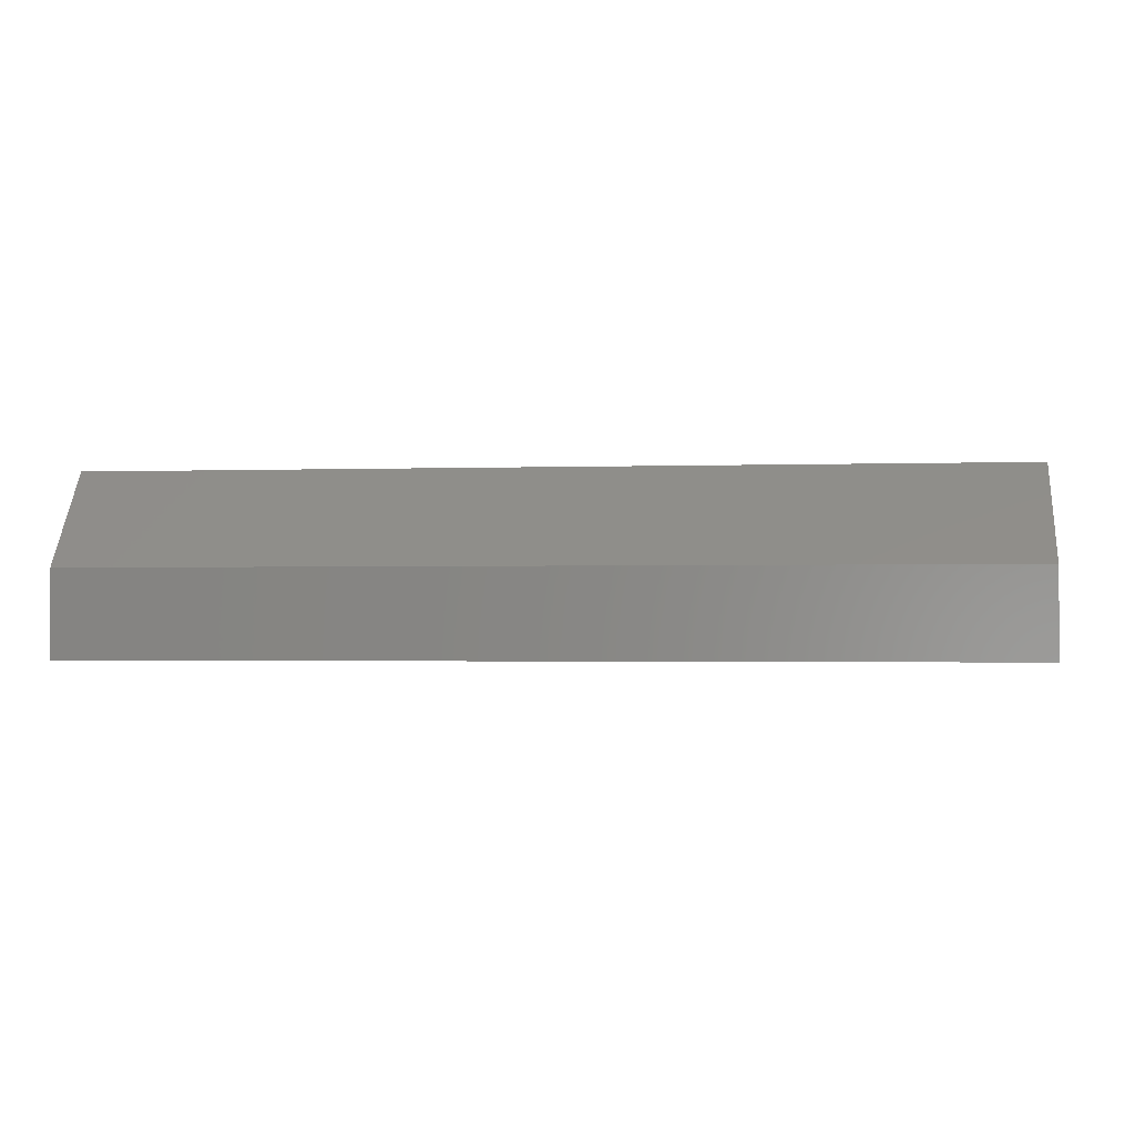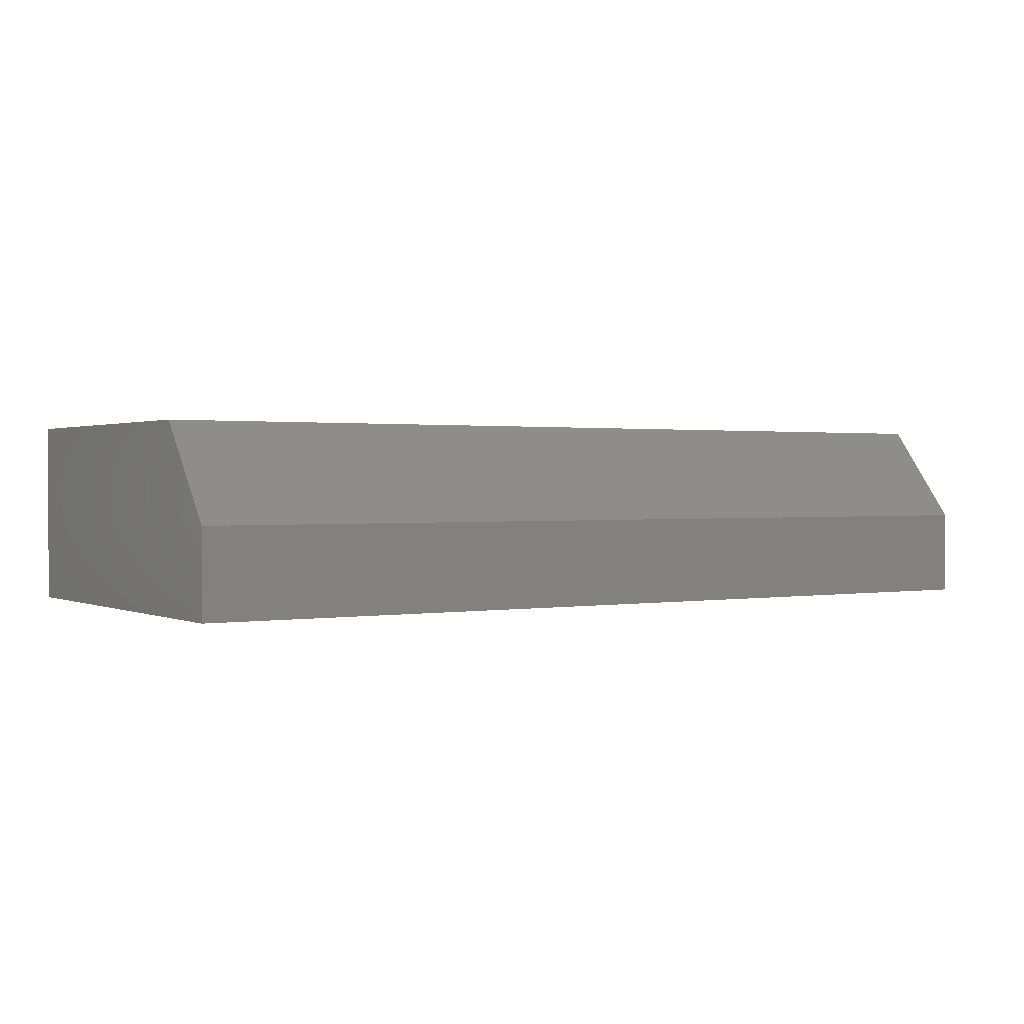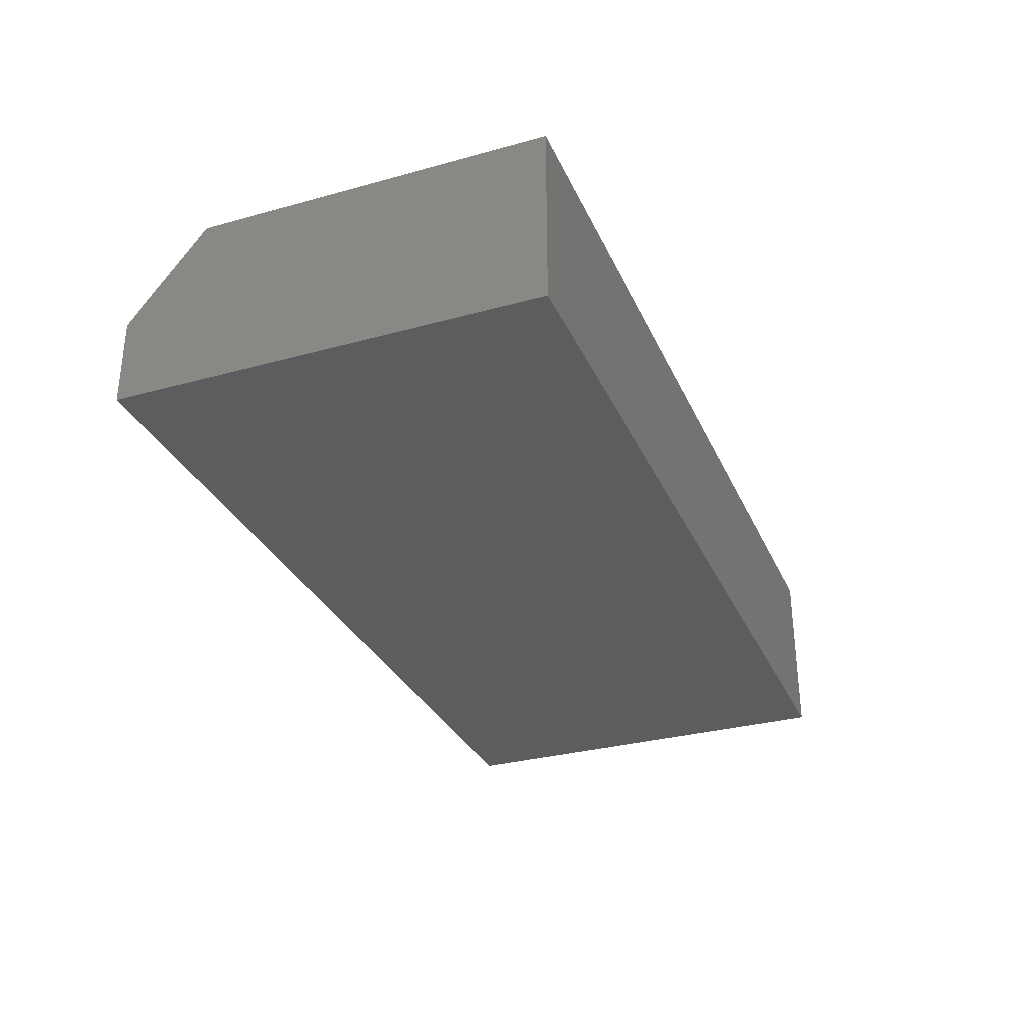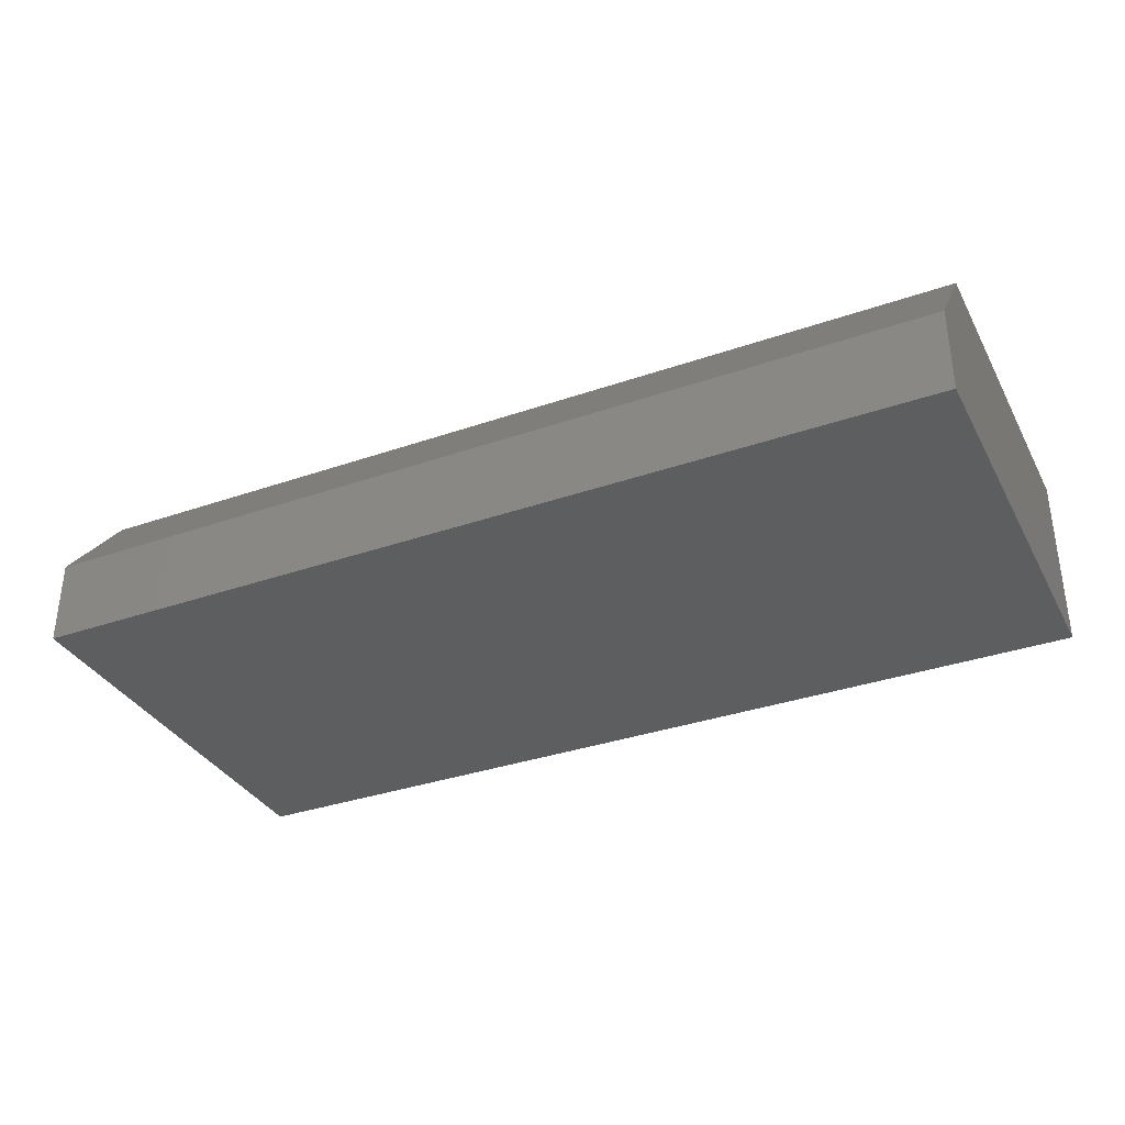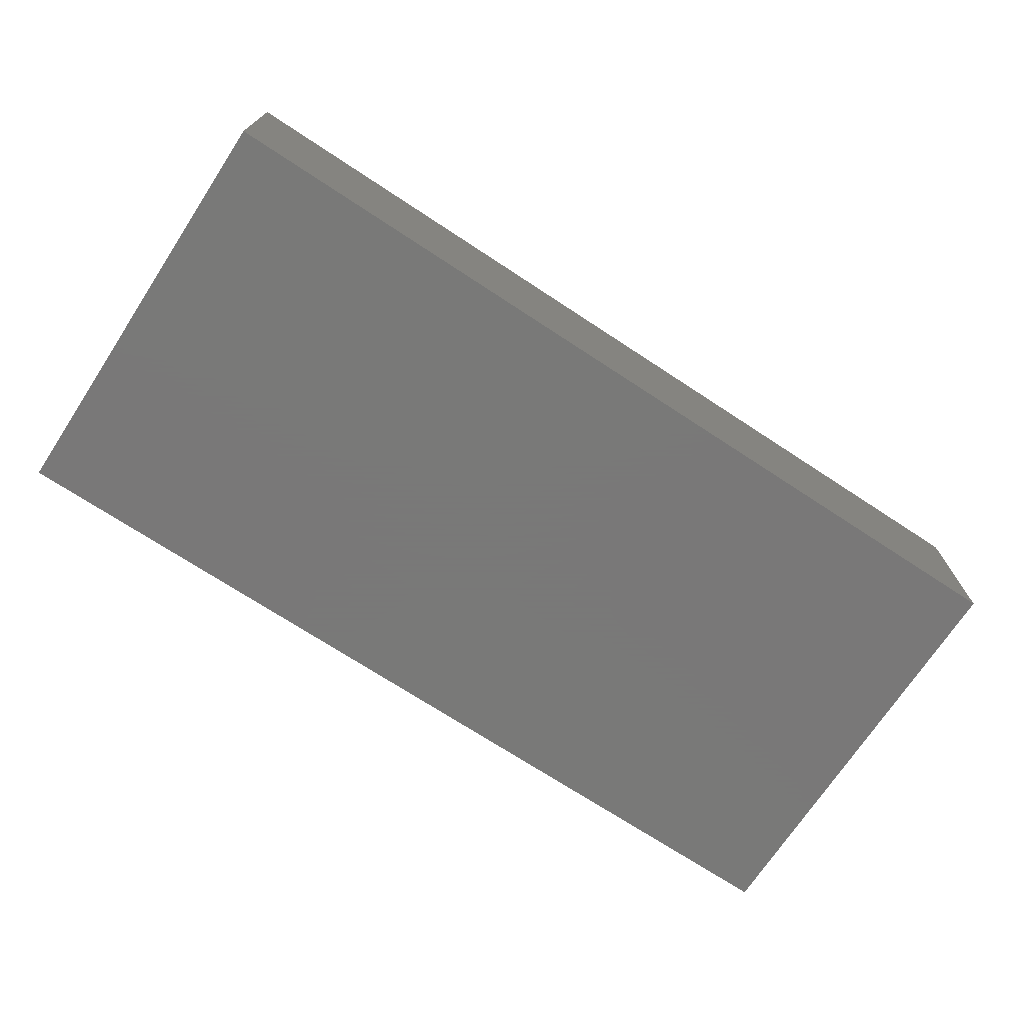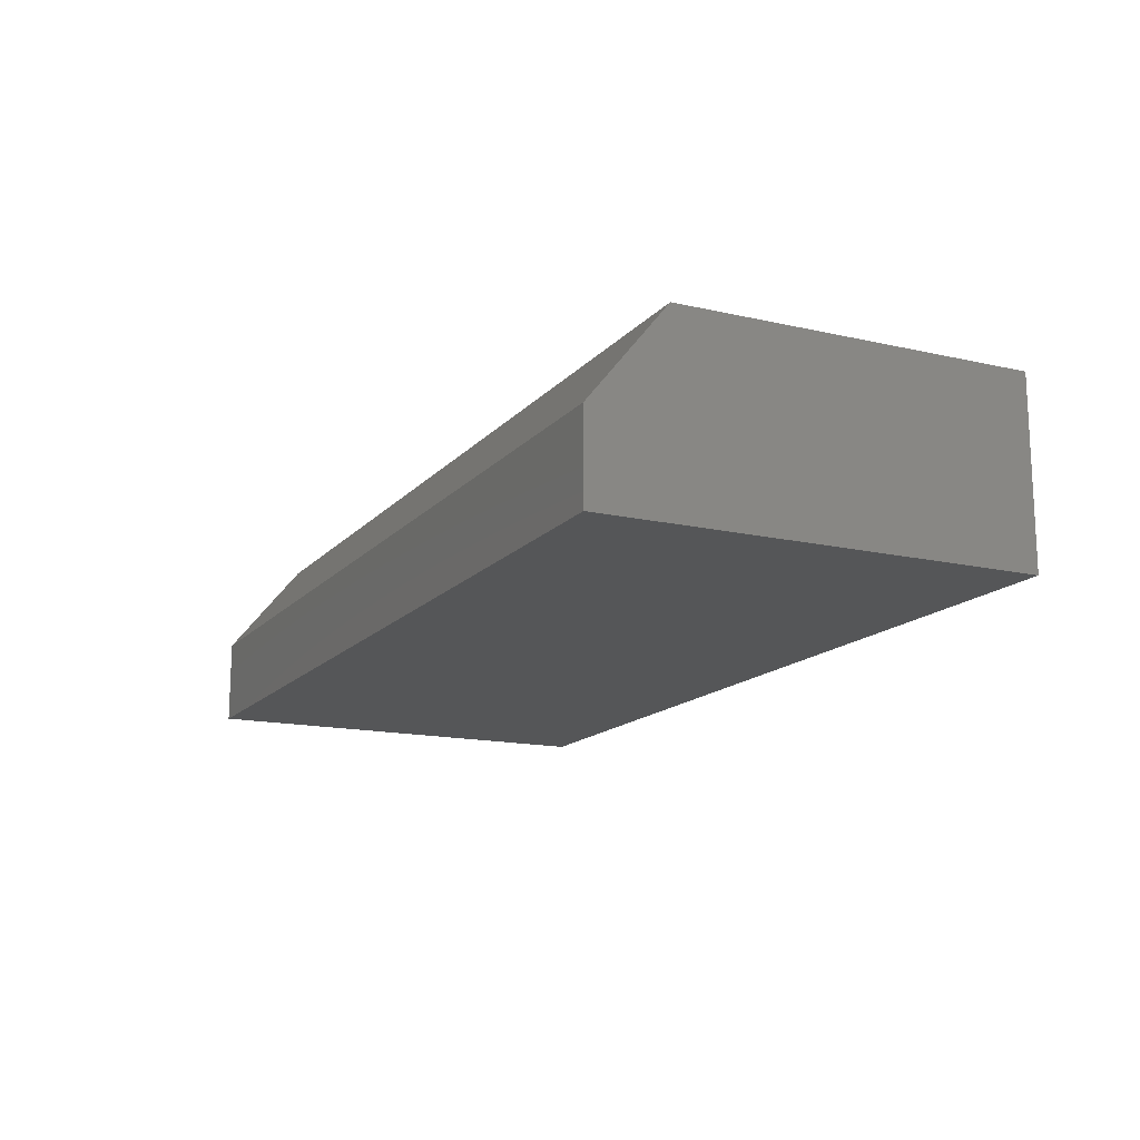
<metadata>
{"format":"stl","ext":"stl","renderer":"f3d","projection":"perspective","resolution":1024,"background":"white","views":[{"elev":-1.7,"azim":7.1,"up":"+Z"},{"elev":1.0,"azim":-32.5,"up":"+Z"},{"elev":-31.2,"azim":111.4,"up":"+Z"},{"elev":-34.5,"azim":25.0,"up":"+Z"},{"elev":-71.5,"azim":146.7,"up":"+Z"},{"elev":-15.1,"azim":64.0,"up":"+Z"}]}
</metadata>
<code>
# stl→obj: 10 verts, 16 faces
v 0 -0.2812 0.1484
v 0.75 -0.2812 0.1484
v 0 0.003618 0.1484
v 0.75 0.003618 0.1484
v 0 0.003618 0
v 0 -0.3438 0
v 0 -0.3438 0.07031
v 0.75 0.003618 0
v 0.75 -0.3438 0
v 0.75 -0.3438 0.07031
f 1 2 3
f 3 2 4
f 3 5 1
f 1 5 6
f 1 6 7
f 8 4 9
f 9 4 2
f 9 2 10
f 7 6 10
f 10 6 9
f 2 1 10
f 10 1 7
f 6 5 9
f 9 5 8
f 4 8 3
f 3 8 5

</code>
